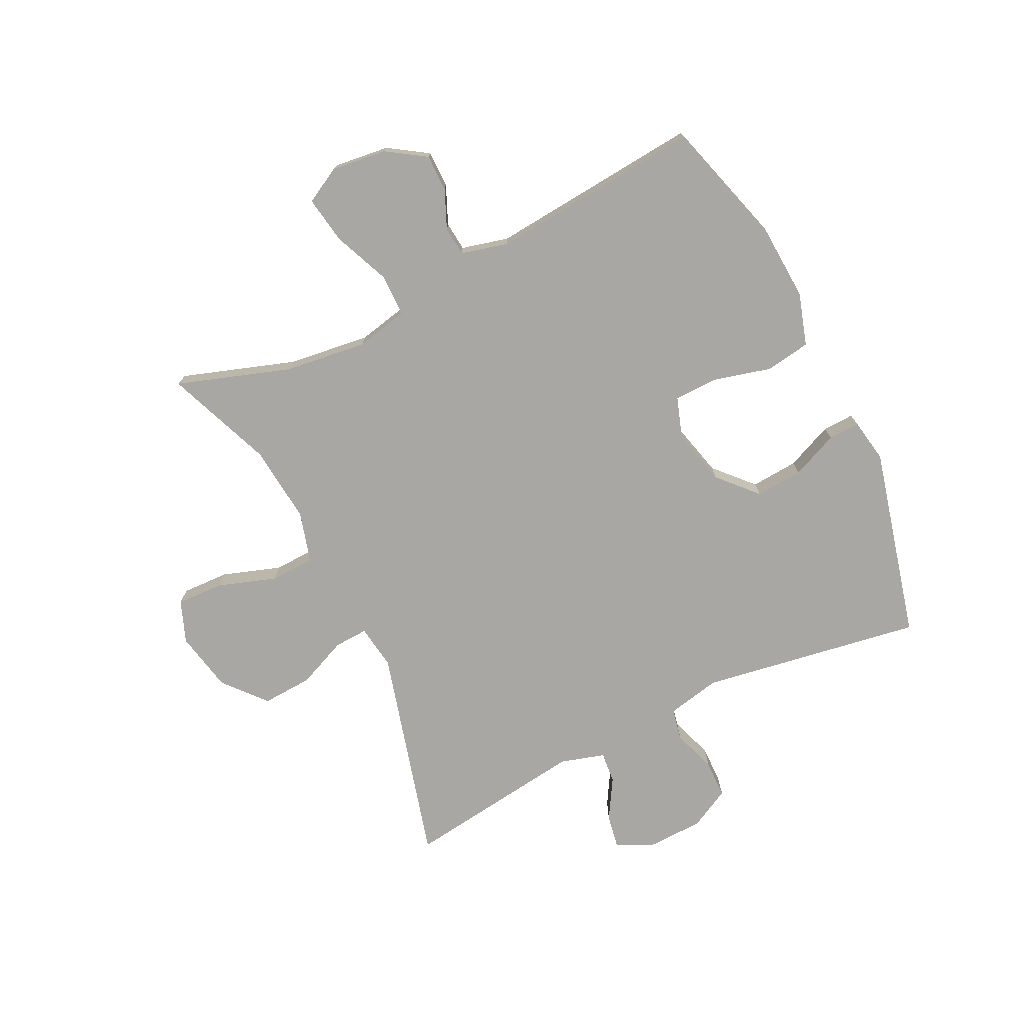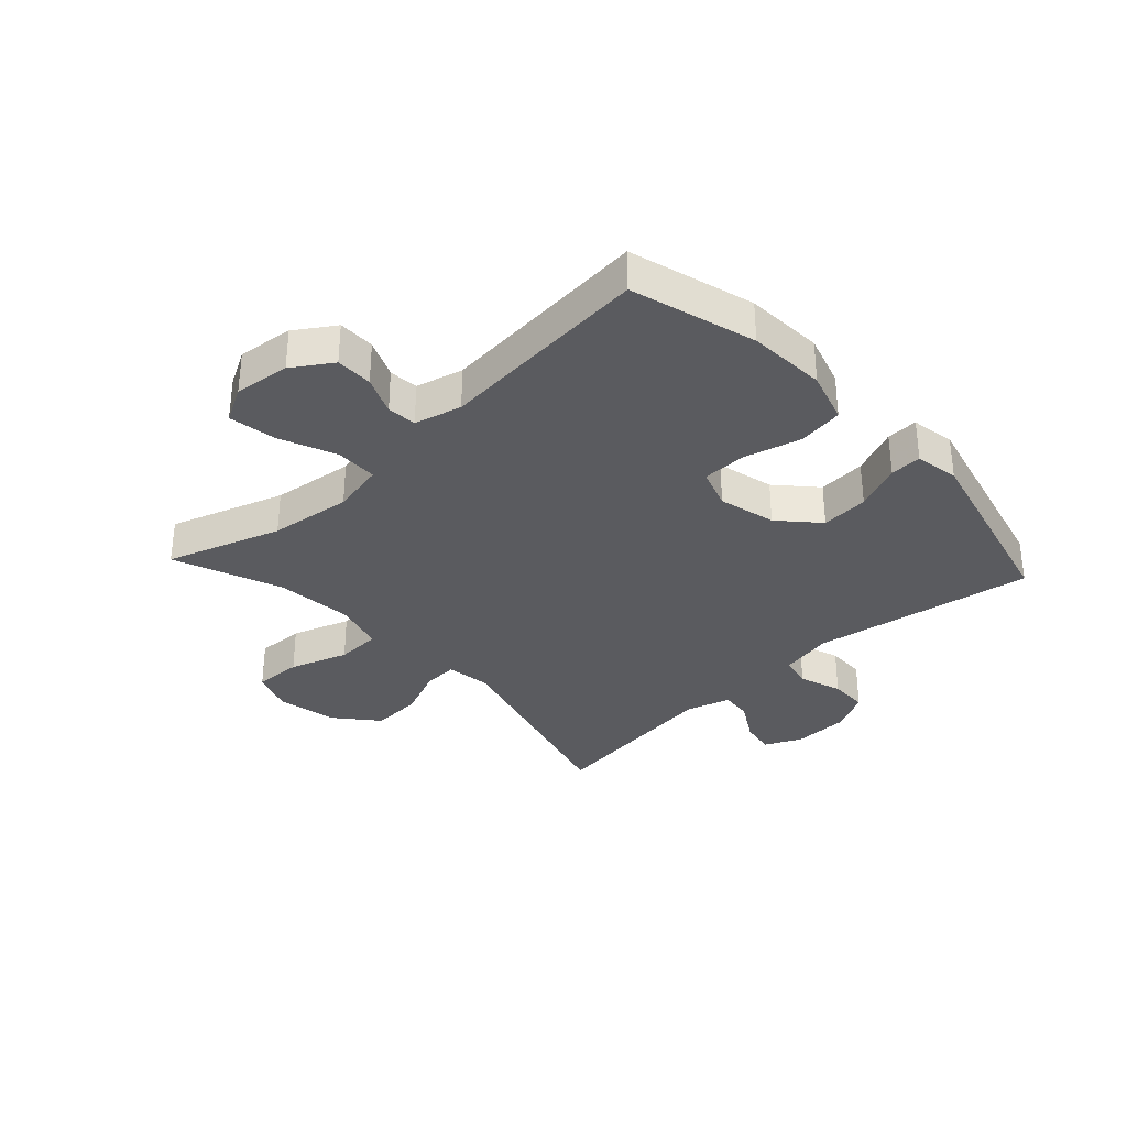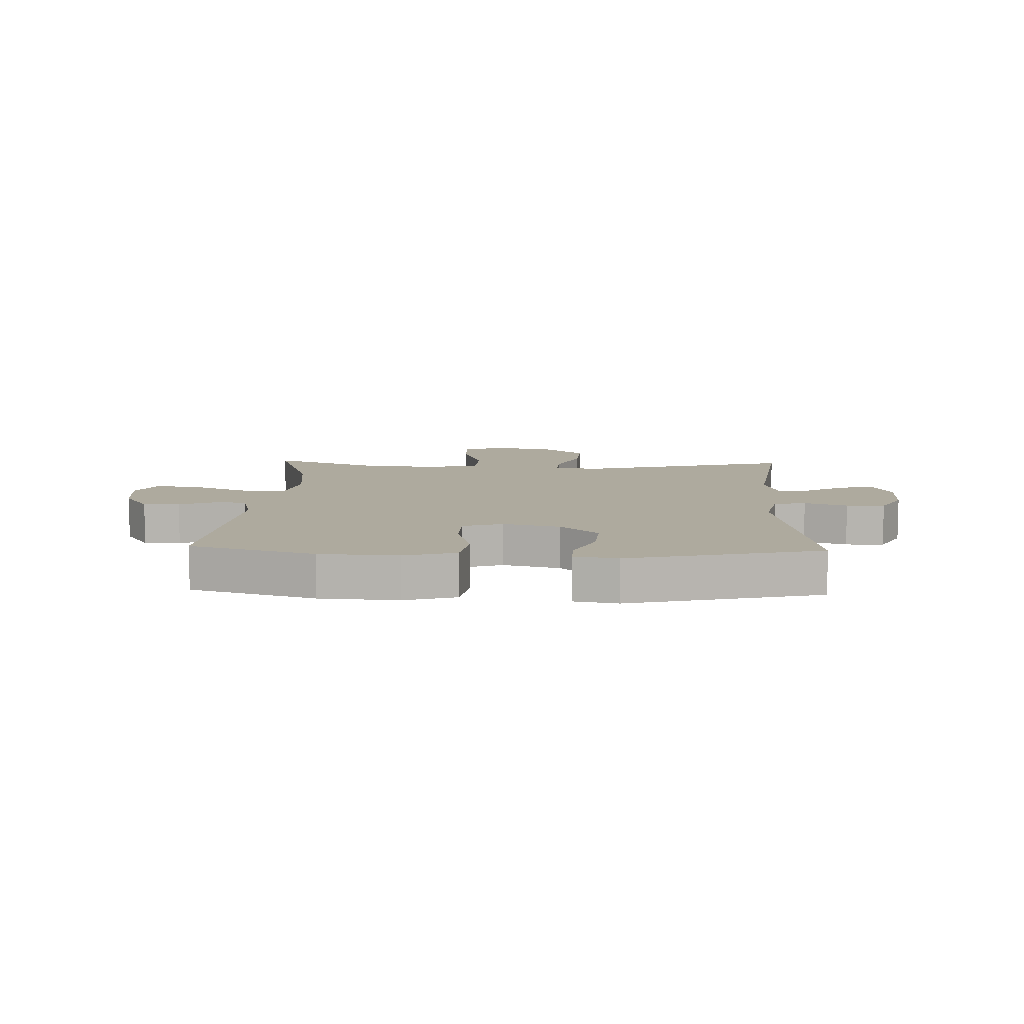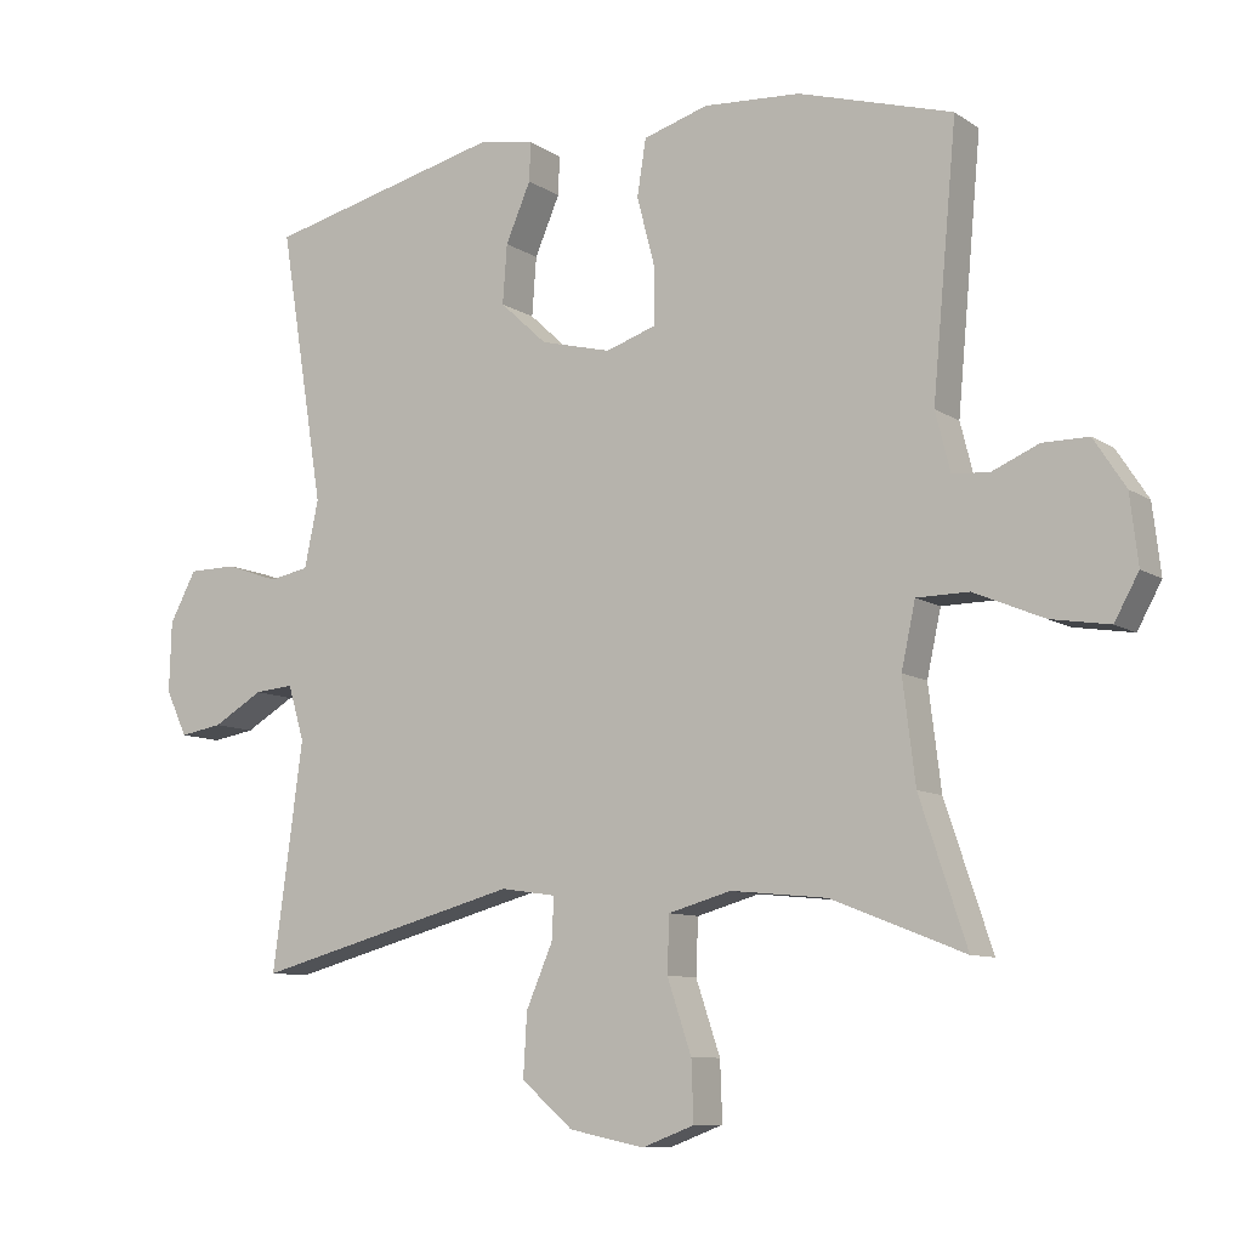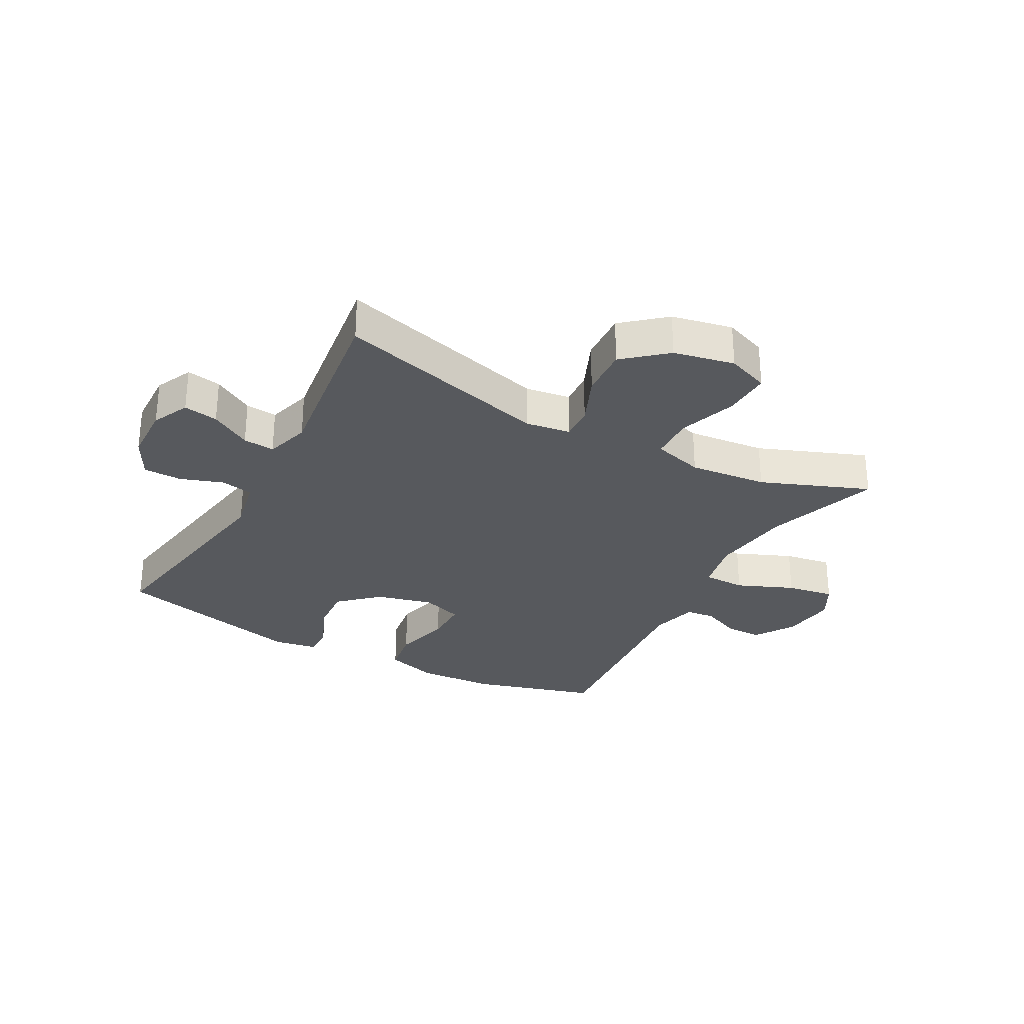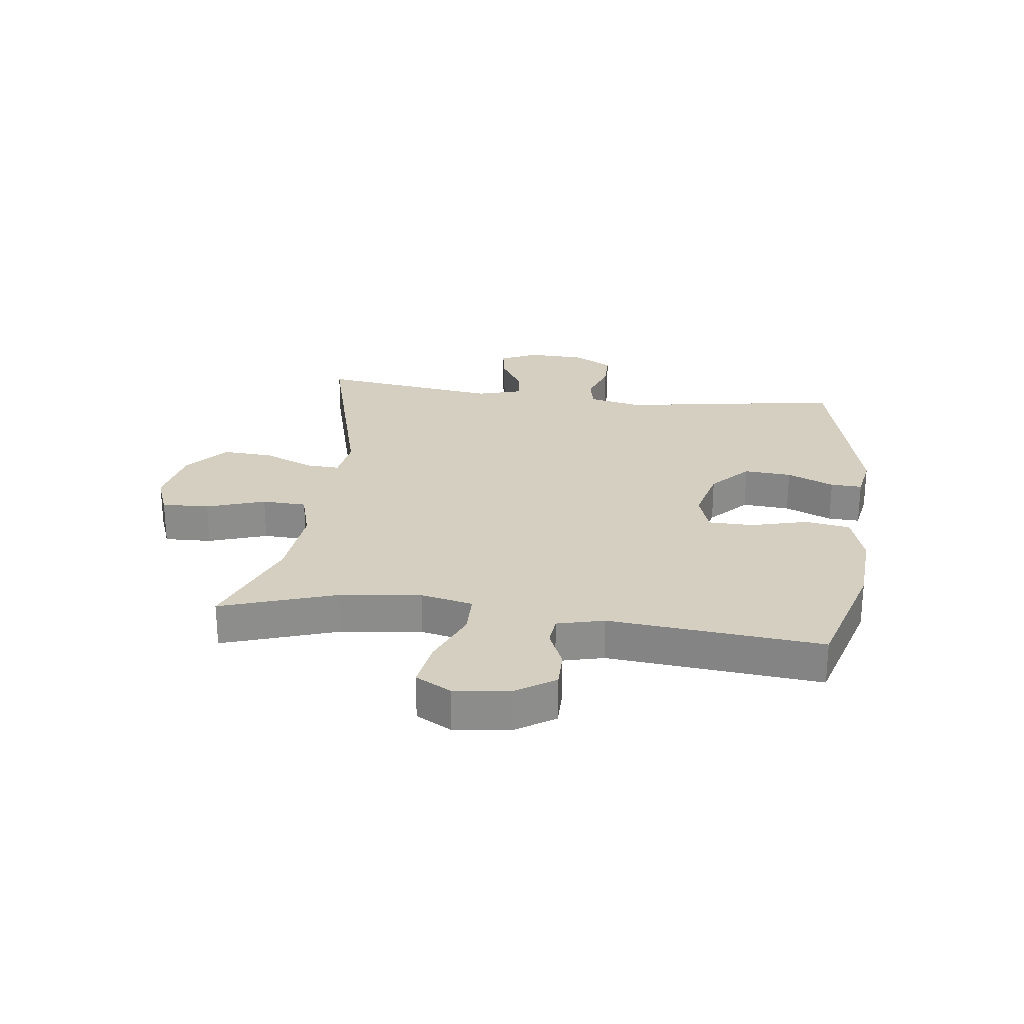
<metadata>
{"format":"obj","ext":"obj","renderer":"f3d","projection":"perspective","resolution":1024,"background":"white","views":[{"elev":-74.8,"azim":-64.0,"up":"+Y"},{"elev":-33.4,"azim":-47.3,"up":"+Y"},{"elev":9.2,"azim":2.3,"up":"+Y"},{"elev":-9.1,"azim":-148.7,"up":"+Z"},{"elev":-29.4,"azim":151.4,"up":"+Y"},{"elev":25.9,"azim":-82.7,"up":"+Y"}]}
</metadata>
<code>
v 0.5 0.07 -0.5
v 0.138 0.07 -0.402
v 0.063 0.07 -0.413
v 0.066 0.07 -0.47
v 0.102 0.07 -0.554
v 0.107 0.07 -0.639
v 0.037 0.07 -0.699
v -0.065 0.07 -0.72
v -0.136 0.07 -0.693
v -0.133 0.07 -0.613
v -0.1 0.07 -0.515
v -0.103 0.07 -0.44
v -0.188 0.07 -0.416
v -0.319 0.07 -0.429
v -0.5 0.07 -0.5
v -0.436 0.07 -0.308
v -0.419 0.07 -0.17
v -0.438 0.07 -0.082
v -0.509 0.07 -0.081
v -0.604 0.07 -0.121
v -0.684 0.07 -0.134
v -0.717 0.07 -0.074
v -0.706 0.07 0.019
v -0.663 0.07 0.085
v -0.601 0.07 0.085
v -0.536 0.07 0.057
v -0.487 0.07 0.062
v -0.467 0.07 0.141
v -0.5 0.07 0.5
v -0.291 0.07 0.561
v -0.159 0.07 0.569
v -0.071 0.07 0.542
v -0.059 0.07 0.466
v -0.084 0.07 0.37
v -0.083 0.07 0.295
v -0.015 0.07 0.272
v 0.081 0.07 0.296
v 0.145 0.07 0.355
v 0.139 0.07 0.435
v 0.105 0.07 0.514
v 0.103 0.07 0.567
v 0.177 0.07 0.58
v 0.5 0.07 0.5
v 0.44 0.07 0.127
v 0.459 0.07 0.037
v 0.513 0.07 0.026
v 0.585 0.07 0.051
v 0.65 0.07 0.05
v 0.686 0.07 -0.018
v 0.689 0.07 -0.113
v 0.66 0.07 -0.175
v 0.602 0.07 -0.165
v 0.534 0.07 -0.125
v 0.481 0.07 -0.12
v 0.459 0.07 -0.195
v 0.5 0 -0.5
v 0.138 0 -0.402
v 0.063 0 -0.413
v 0.066 0 -0.47
v 0.102 0 -0.554
v 0.107 0 -0.639
v 0.037 0 -0.699
v -0.065 0 -0.72
v -0.136 0 -0.693
v -0.133 0 -0.613
v -0.1 0 -0.515
v -0.103 0 -0.44
v -0.188 0 -0.416
v -0.319 0 -0.429
v -0.5 0 -0.5
v -0.436 0 -0.308
v -0.419 0 -0.17
v -0.438 0 -0.082
v -0.509 0 -0.081
v -0.604 0 -0.121
v -0.684 0 -0.134
v -0.717 0 -0.074
v -0.706 0 0.019
v -0.663 0 0.085
v -0.601 0 0.085
v -0.536 0 0.057
v -0.487 0 0.062
v -0.467 0 0.141
v -0.5 0 0.5
v -0.291 0 0.561
v -0.159 0 0.569
v -0.071 0 0.542
v -0.059 0 0.466
v -0.084 0 0.37
v -0.083 0 0.295
v -0.015 0 0.272
v 0.081 0 0.296
v 0.145 0 0.355
v 0.139 0 0.435
v 0.105 0 0.514
v 0.103 0 0.567
v 0.177 0 0.58
v 0.5 0 0.5
v 0.44 0 0.127
v 0.459 0 0.037
v 0.513 0 0.026
v 0.585 0 0.051
v 0.65 0 0.05
v 0.686 0 -0.018
v 0.689 0 -0.113
v 0.66 0 -0.175
v 0.602 0 -0.165
v 0.534 0 -0.125
v 0.481 0 -0.12
v 0.459 0 -0.195
f 51 52 53
f 50 51 53
f 49 50 53
f 48 49 53
f 47 48 53
f 46 47 53
f 45 46 53 54
f 44 45 54 55
f 42 43 44
f 41 42 44
f 40 41 44
f 39 40 44
f 38 39 44 55
f 32 33 34
f 31 32 34
f 30 31 34
f 29 30 34
f 28 29 34
f 27 28 34 35
f 24 25 26
f 23 24 26
f 22 23 26
f 21 22 26
f 20 21 26
f 19 20 26
f 18 19 26 27
f 14 15 16
f 13 14 16 17
f 12 13 17 18
f 9 10 11
f 8 9 11
f 7 8 11
f 6 7 11
f 5 6 11
f 4 5 11
f 3 4 11 12
f 55 1 2
f 38 55 2
f 37 38 2
f 27 35 36
f 18 27 36
f 12 18 36
f 3 12 36
f 2 3 36 37
f 108 107 106
f 108 106 105
f 108 105 104
f 108 104 103
f 108 103 102
f 108 102 101
f 109 108 101 100
f 110 109 100 99
f 99 98 97
f 99 97 96
f 99 96 95
f 99 95 94
f 110 99 94 93
f 89 88 87
f 89 87 86
f 89 86 85
f 89 85 84
f 89 84 83
f 90 89 83 82
f 81 80 79
f 81 79 78
f 81 78 77
f 81 77 76
f 81 76 75
f 81 75 74
f 82 81 74 73
f 71 70 69
f 72 71 69 68
f 73 72 68 67
f 66 65 64
f 66 64 63
f 66 63 62
f 66 62 61
f 66 61 60
f 66 60 59
f 67 66 59 58
f 57 56 110
f 57 110 93
f 57 93 92
f 91 90 82
f 91 82 73
f 91 73 67
f 91 67 58
f 92 91 58 57
f 1 56 57 2
f 2 57 58 3
f 3 58 59 4
f 4 59 60 5
f 5 60 61 6
f 6 61 62 7
f 7 62 63 8
f 8 63 64 9
f 9 64 65 10
f 10 65 66 11
f 11 66 67 12
f 12 67 68 13
f 13 68 69 14
f 14 69 70 15
f 15 70 71 16
f 16 71 72 17
f 17 72 73 18
f 18 73 74 19
f 19 74 75 20
f 20 75 76 21
f 21 76 77 22
f 22 77 78 23
f 23 78 79 24
f 24 79 80 25
f 25 80 81 26
f 26 81 82 27
f 27 82 83 28
f 28 83 84 29
f 29 84 85 30
f 30 85 86 31
f 31 86 87 32
f 32 87 88 33
f 33 88 89 34
f 34 89 90 35
f 35 90 91 36
f 36 91 92 37
f 37 92 93 38
f 38 93 94 39
f 39 94 95 40
f 40 95 96 41
f 41 96 97 42
f 42 97 98 43
f 43 98 99 44
f 44 99 100 45
f 45 100 101 46
f 46 101 102 47
f 47 102 103 48
f 48 103 104 49
f 49 104 105 50
f 50 105 106 51
f 51 106 107 52
f 52 107 108 53
f 53 108 109 54
f 54 109 110 55
f 55 110 56 1

</code>
